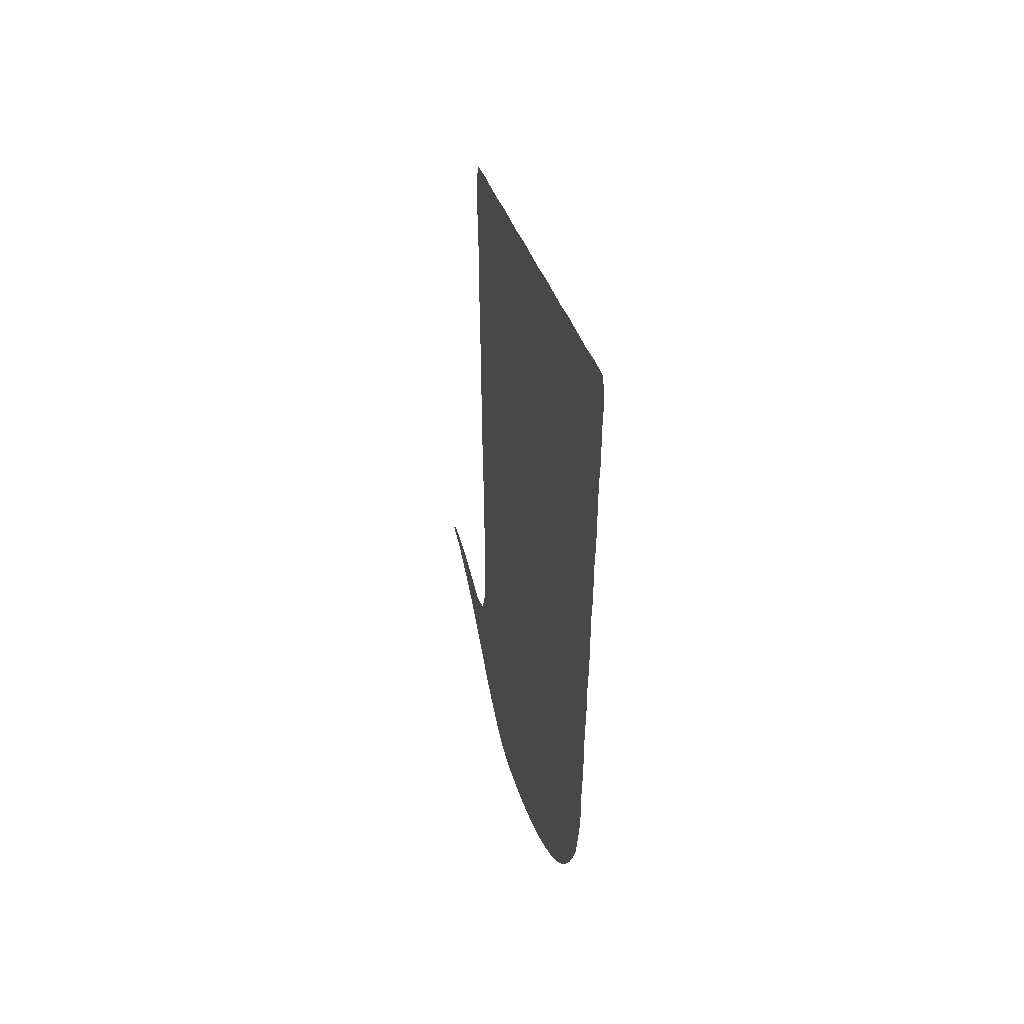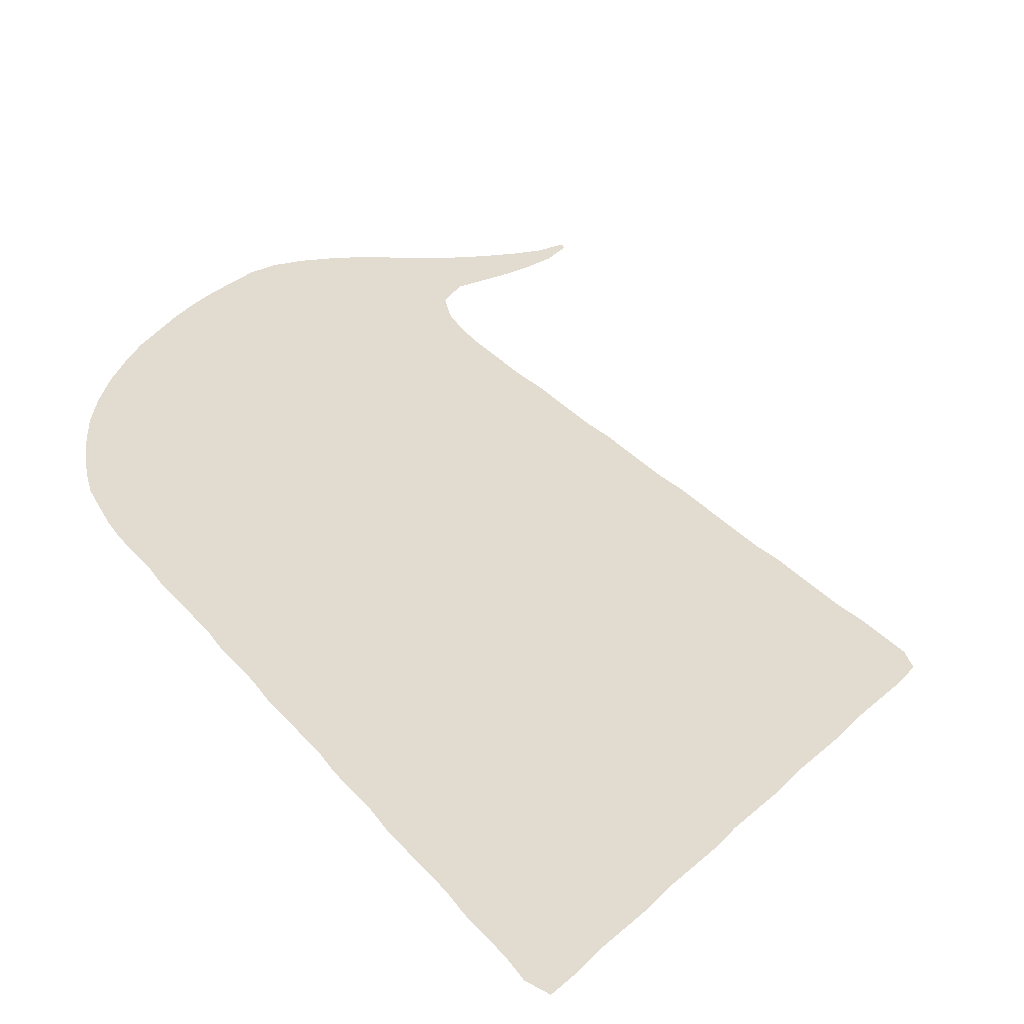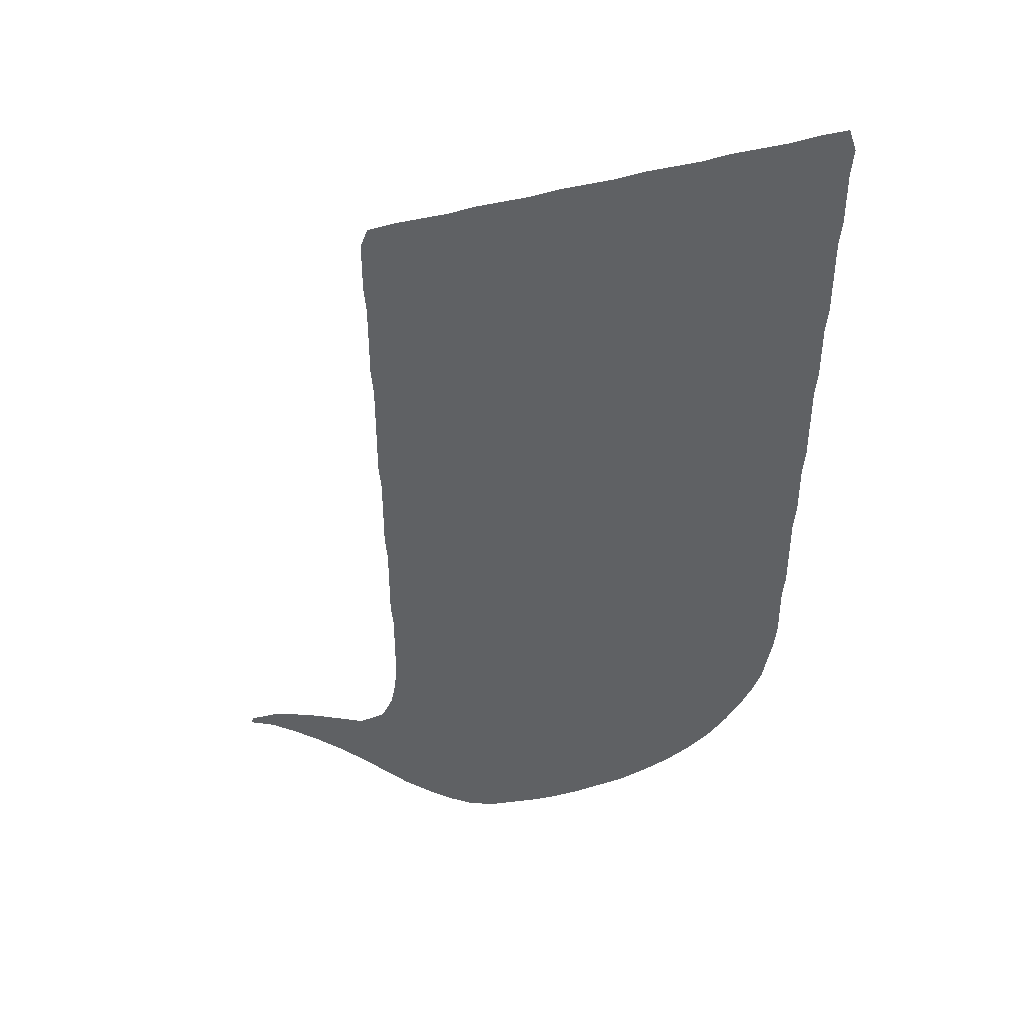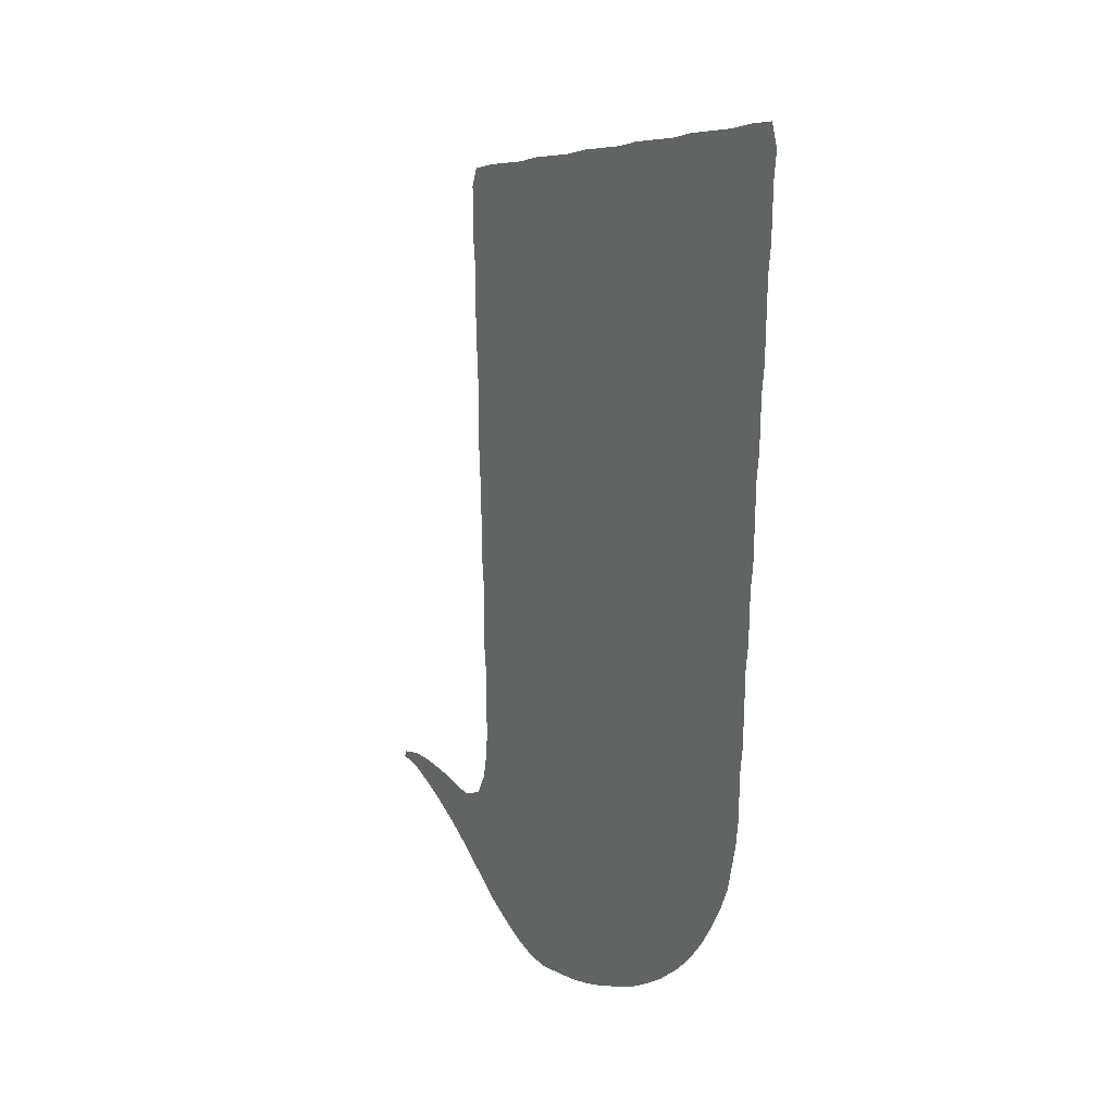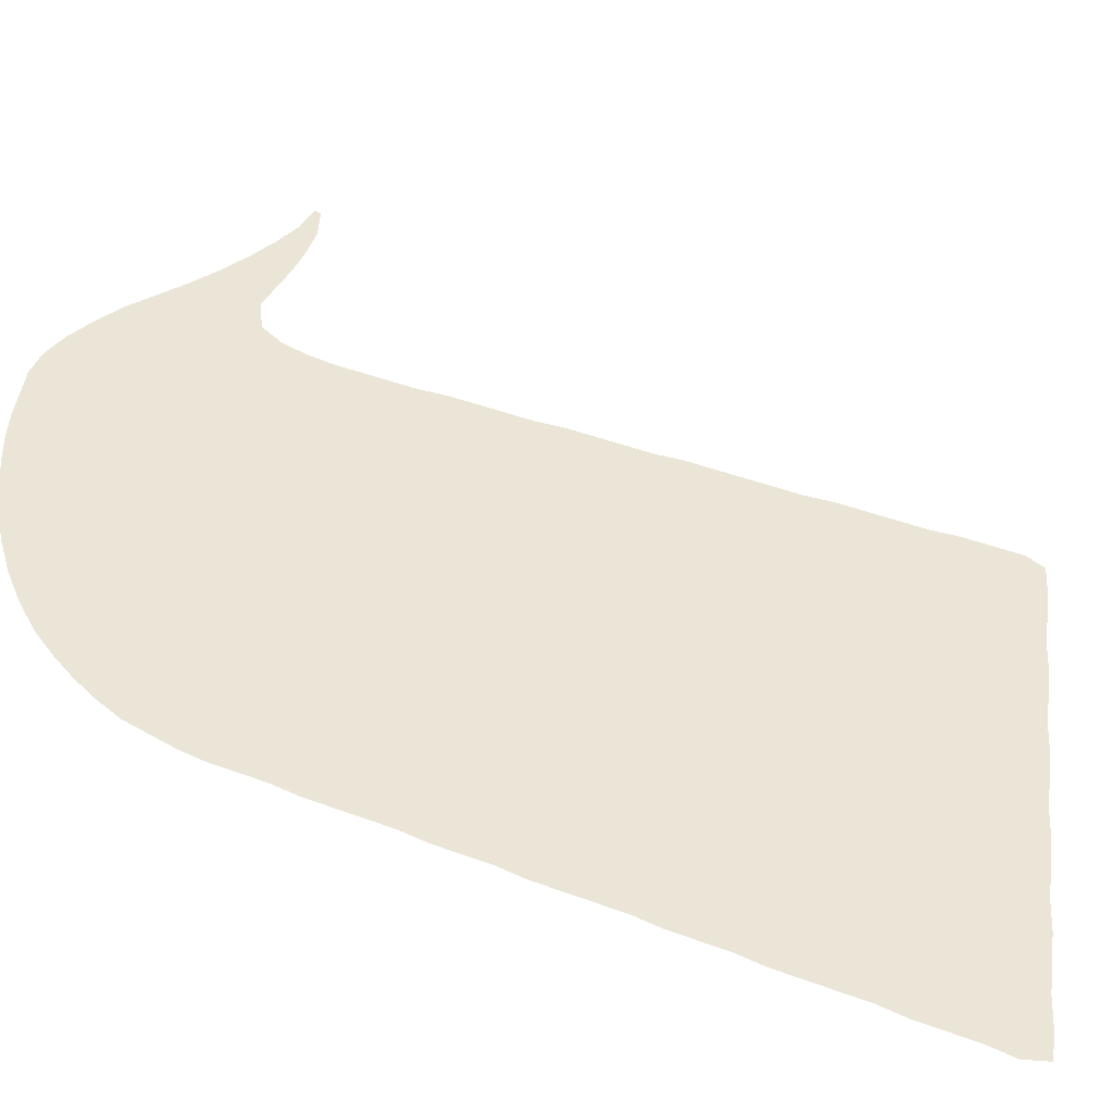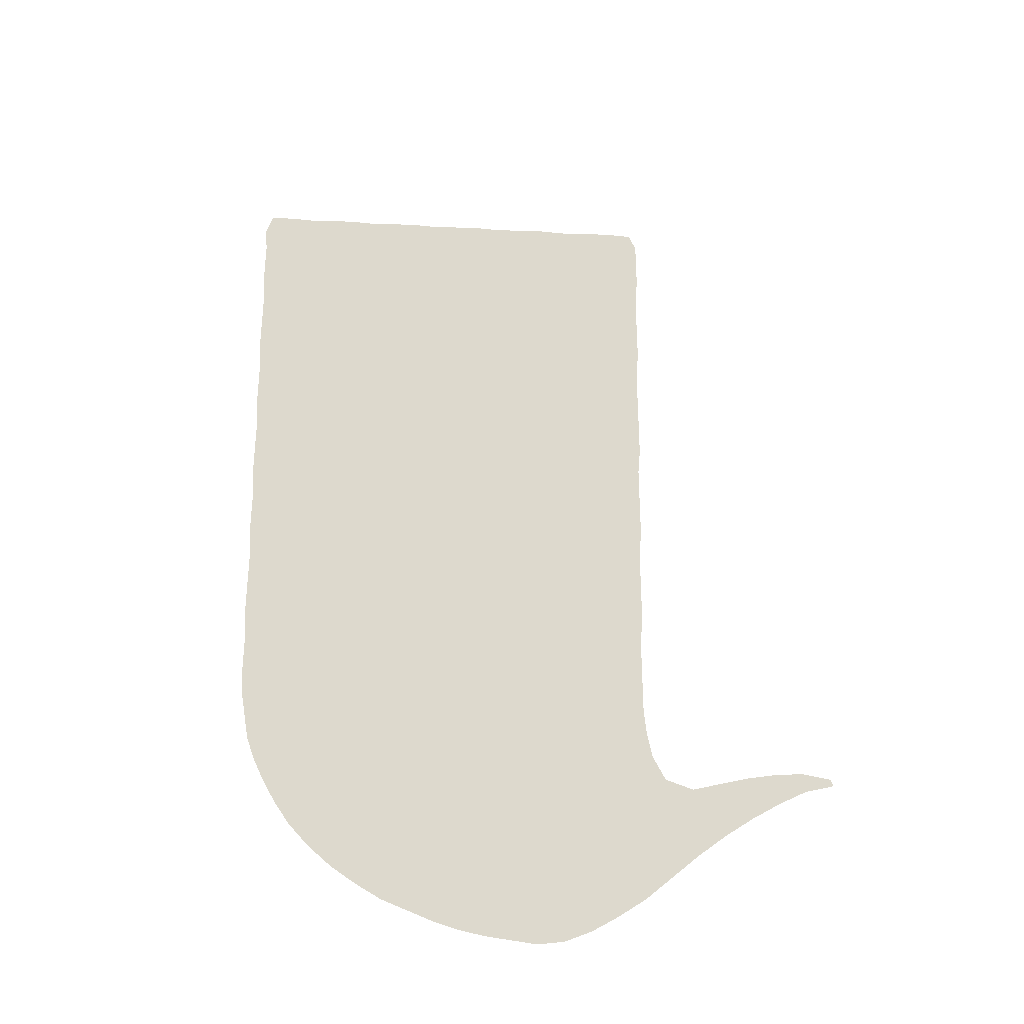
<metadata>
{"format":"obj","ext":"obj","renderer":"f3d","projection":"perspective","resolution":1024,"background":"white","views":[{"elev":48.1,"azim":76.2,"up":"+Y"},{"elev":34.2,"azim":145.7,"up":"+Z"},{"elev":43.2,"azim":4.6,"up":"+Y"},{"elev":24.4,"azim":56.0,"up":"+Y"},{"elev":45.8,"azim":113.1,"up":"+Z"},{"elev":-34.5,"azim":-164.8,"up":"+Y"}]}
</metadata>
<code>
v 0.1755 0.5 0
v 0.1755 0.5264 0
v 0.1731 0.5529 0
v 0.1731 0.5793 0
v 0.1731 0.6058 0
v 0.1731 0.6322 0
v 0.1731 0.6586 0
v 0.1707 0.6851 0
v 0.1707 0.7115 0
v 0.1707 0.738 0
v 0.1707 0.7644 0
v 0.1683 0.7909 0
v 0.1683 0.8173 0
v 0.1683 0.8438 0
v 0.1755 0.863 0
v 0.2019 0.8726 0
v 0.2284 0.8798 0
v 0.2548 0.887 0
v 0.2812 0.8966 0
v 0.3077 0.9039 0
v 0.3341 0.9111 0
v 0.3606 0.9207 0
v 0.387 0.9279 0
v 0.4135 0.9351 0
v 0.4399 0.9447 0
v 0.4663 0.9519 0
v 0.4928 0.9591 0
v 0.5192 0.9688 0
v 0.5457 0.976 0
v 0.5721 0.9832 0
v 0.5986 0.9928 0
v 0.625 1 0
v 0.6322 0.9784 0
v 0.6298 0.9519 0
v 0.6298 0.9255 0
v 0.6298 0.899 0
v 0.6274 0.8726 0
v 0.6274 0.8461 0
v 0.6274 0.8197 0
v 0.6274 0.7933 0
v 0.625 0.7668 0
v 0.625 0.7404 0
v 0.625 0.7139 0
v 0.6226 0.6875 0
v 0.6226 0.6611 0
v 0.6226 0.6346 0
v 0.6226 0.6082 0
v 0.6202 0.5817 0
v 0.6202 0.5553 0
v 0.6202 0.5289 0
v 0.6178 0.5024 0
v 0.6178 0.476 0
v 0.6178 0.4495 0
v 0.6178 0.4231 0
v 0.6154 0.3966 0
v 0.6154 0.3702 0
v 0.6154 0.3438 0
v 0.613 0.3173 0
v 0.6082 0.2909 0
v 0.6034 0.2644 0
v 0.5938 0.238 0
v 0.5817 0.2115 0
v 0.5673 0.1851 0
v 0.5505 0.1587 0
v 0.5289 0.1322 0
v 0.5024 0.1058 0
v 0.476 0.08414 0
v 0.4495 0.0649 0
v 0.4231 0.05048 0
v 0.3966 0.03606 0
v 0.3702 0.02404 0
v 0.3438 0.01442 0
v 0.3173 0.007212 0
v 0.2909 0 0
v 0.2644 0 0
v 0.238 0.007212 0
v 0.2115 0.01923 0
v 0.1851 0.03365 0
v 0.1587 0.05289 0
v 0.1322 0.07211 0
v 0.1058 0.08894 0
v 0.07933 0.1034 0
v 0.05289 0.1154 0
v 0.02644 0.125 0
v 0 0.1274 0
v 0.002404 0.1346 0
v 0.02885 0.1442 0
v 0.05529 0.1466 0
v 0.08173 0.1466 0
v 0.1082 0.1442 0
v 0.1346 0.1418 0
v 0.1611 0.1562 0
v 0.1731 0.1827 0
v 0.1779 0.2091 0
v 0.1803 0.2356 0
v 0.1803 0.262 0
v 0.1803 0.2885 0
v 0.1803 0.3149 0
v 0.1779 0.3413 0
v 0.1779 0.3678 0
v 0.1779 0.3942 0
v 0.1779 0.4207 0
v 0.1755 0.4471 0
v 0.1755 0.4736 0
v 0.1755 0.5 0
f 31 33 32
f 31 34 33
f 30 34 31
f 71 93 72
f 8 44 21
f 21 44 43
f 8 21 9
f 53 104 103
f 83 88 84
f 84 86 85
f 83 89 88
f 67 95 68
f 68 95 69
f 53 103 102
f 58 99 98
f 57 99 58
f 12 17 13
f 5 47 6
f 84 88 87
f 84 87 86
f 30 35 34
f 69 95 94
f 53 102 54
f 54 102 55
f 65 96 66
f 66 95 67
f 66 96 95
f 58 98 59
f 62 98 97
f 57 100 99
f 73 93 76
f 72 93 73
f 77 92 78
f 76 93 92
f 76 92 77
f 78 92 79
f 13 16 14
f 13 17 16
f 14 16 15
f 6 47 46
f 7 44 8
f 7 45 44
f 6 46 7
f 7 46 45
f 1 51 2
f 2 51 50
f 5 48 47
f 4 48 5
f 79 92 80
f 82 89 83
f 82 90 89
f 69 94 70
f 70 93 71
f 70 94 93
f 56 100 57
f 61 98 62
f 59 98 61
f 62 97 63
f 55 102 101
f 55 101 56
f 56 101 100
f 80 92 91
f 9 21 20
f 52 104 53
f 1 104 52
f 1 52 51
f 2 50 49
f 2 49 3
f 3 49 4
f 4 49 48
f 24 41 40
f 29 35 30
f 29 36 35
f 28 36 29
f 24 40 25
f 26 39 38
f 25 40 39
f 25 39 26
f 28 37 36
f 81 90 82
f 81 91 90
f 80 91 81
f 59 61 60
f 63 97 64
f 64 96 65
f 64 97 96
f 9 20 10
f 10 20 19
f 10 19 11
f 11 19 18
f 12 18 17
f 11 18 12
f 21 43 22
f 22 43 42
f 26 38 27
f 27 38 37
f 27 37 28
f 22 42 23
f 23 42 41
f 23 41 24
f 73 76 75
f 73 75 74

</code>
